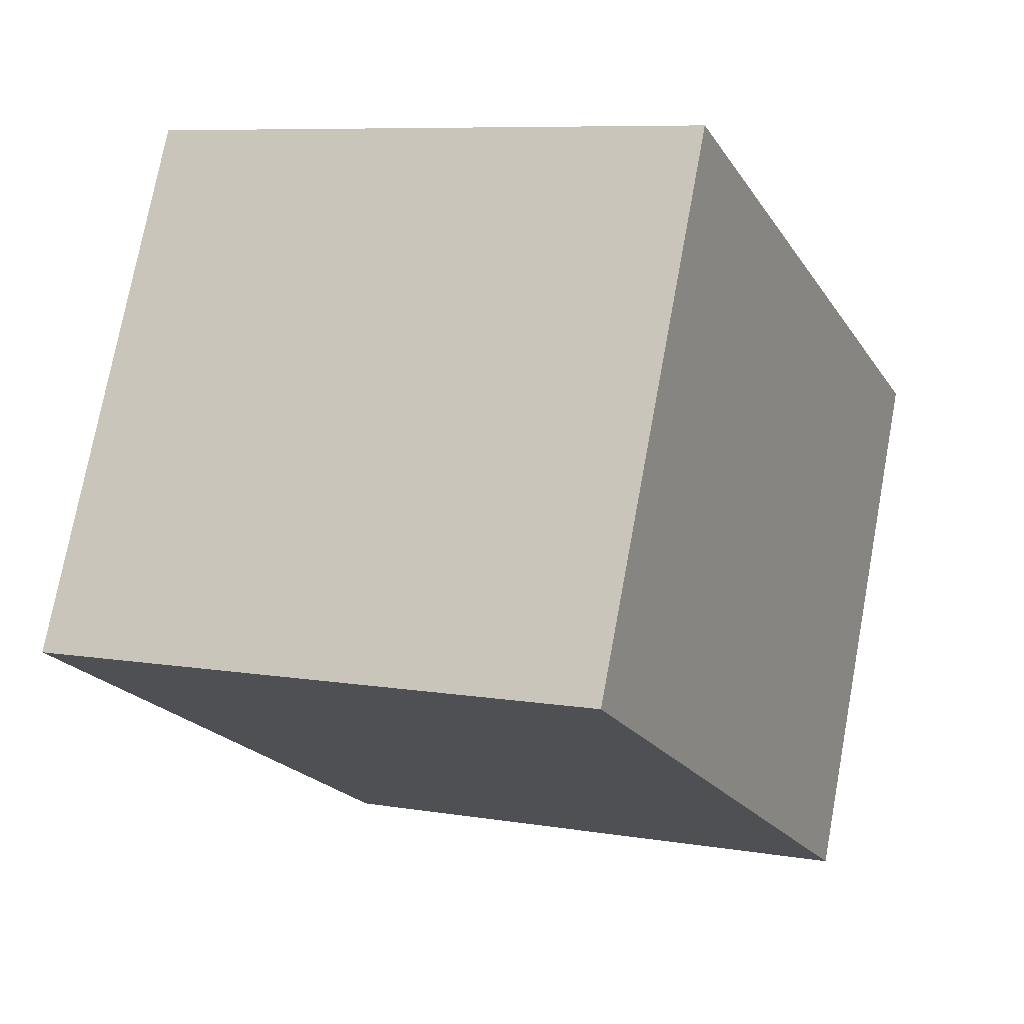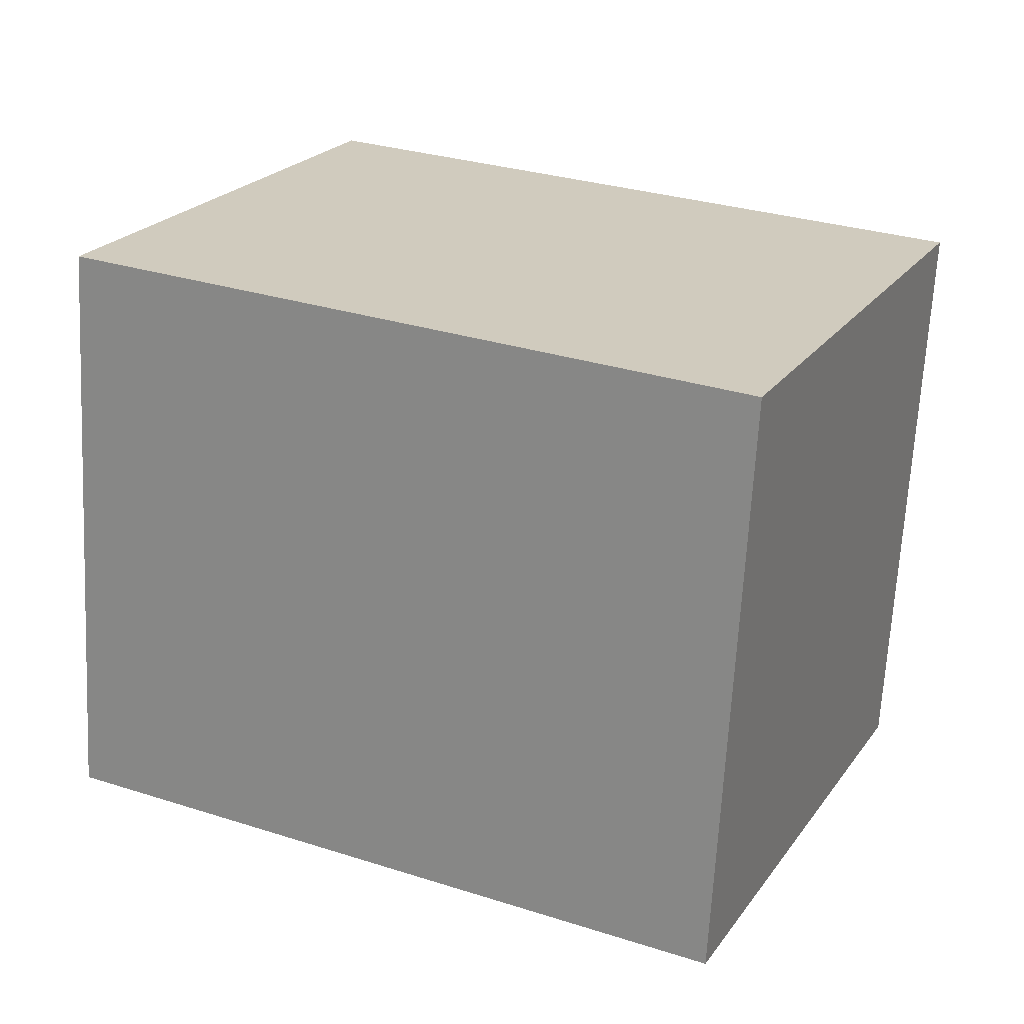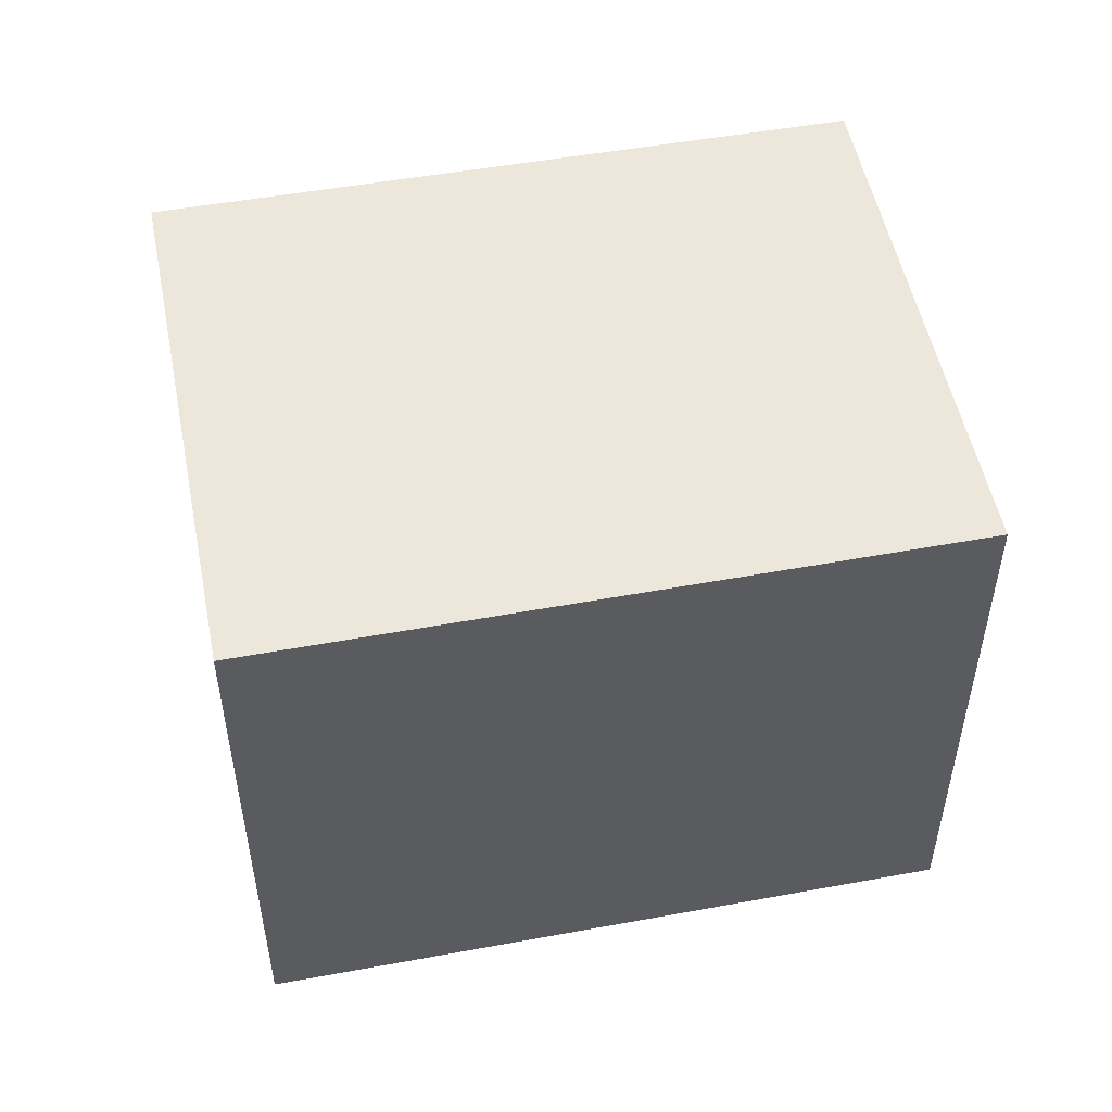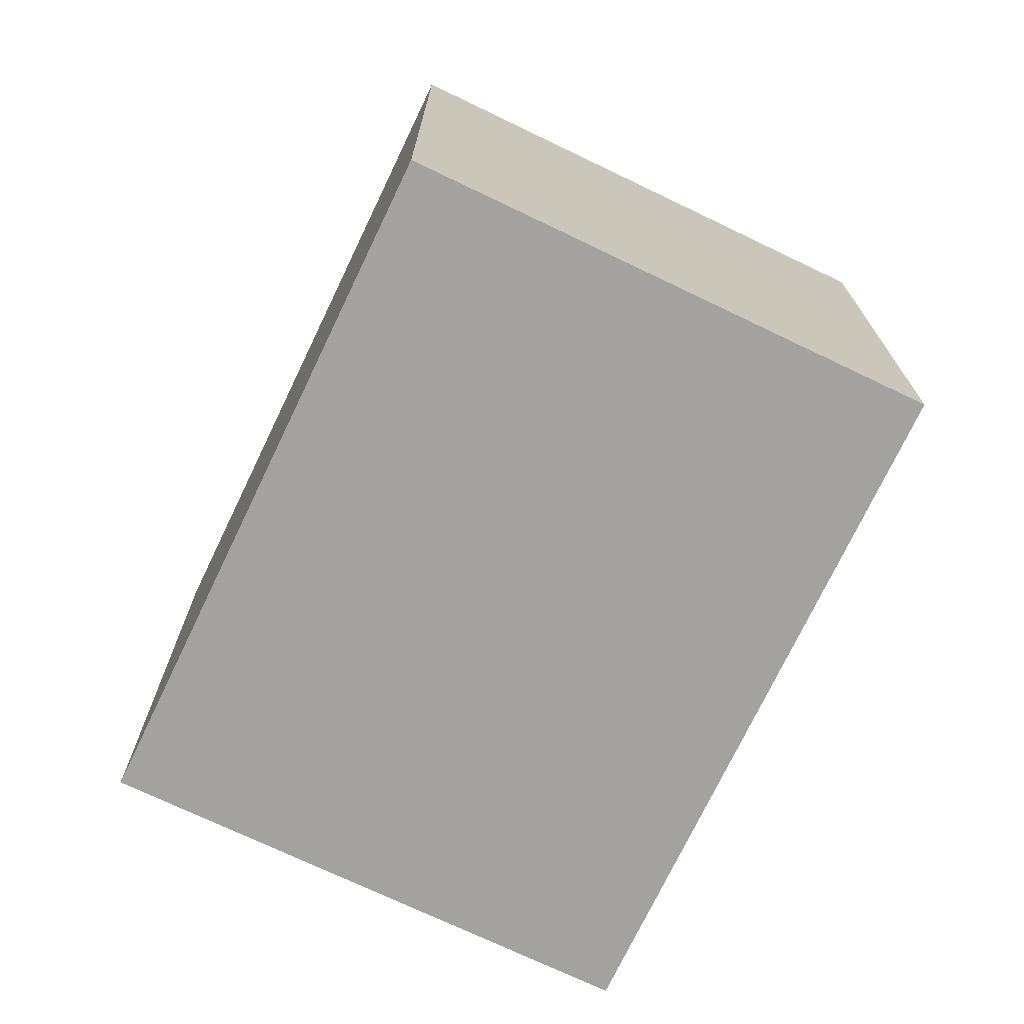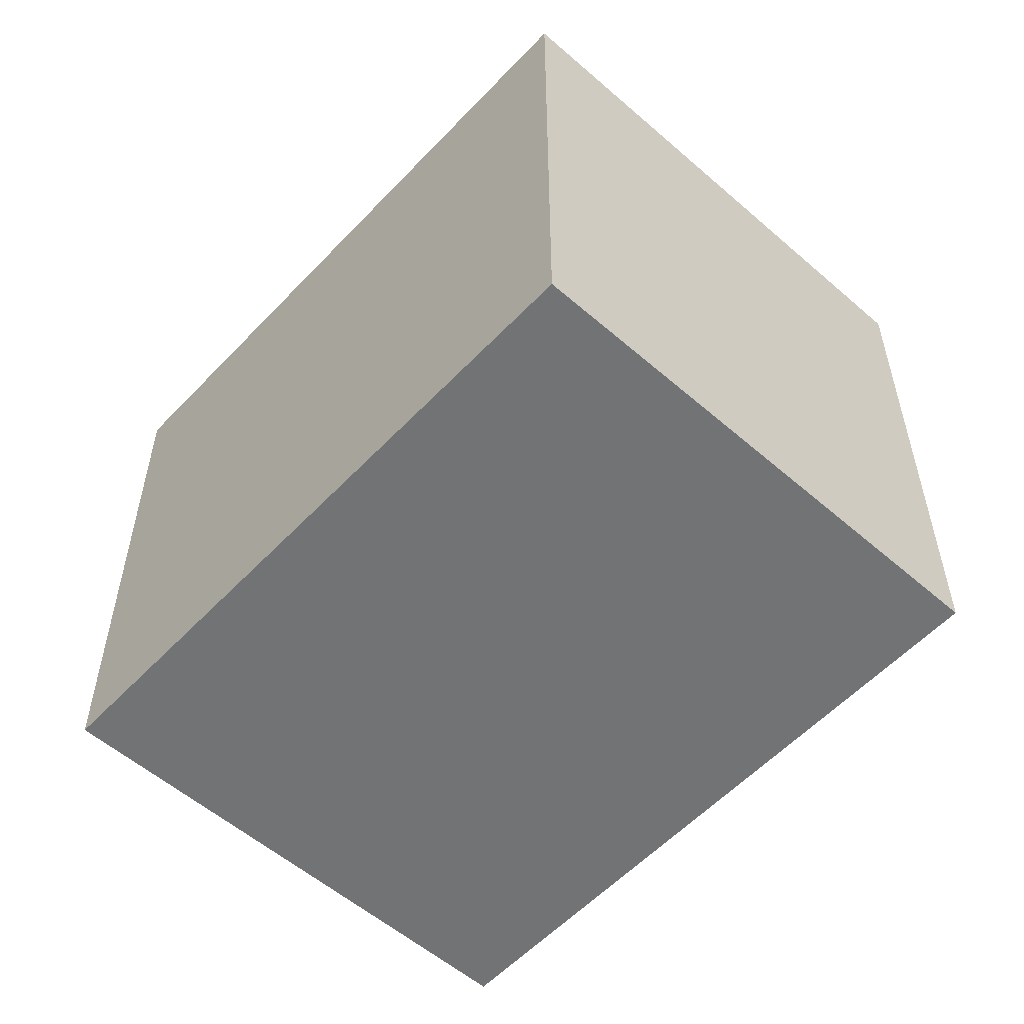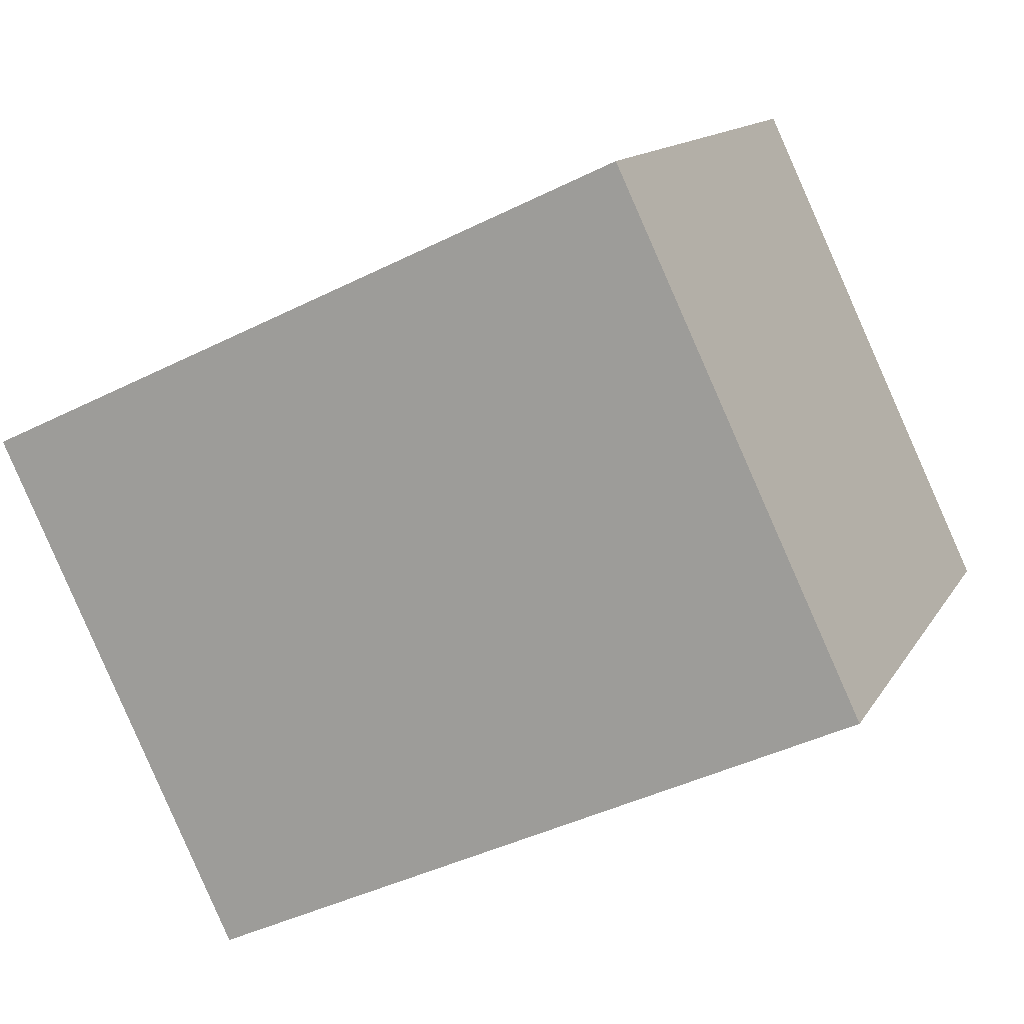
<metadata>
{"format":"obj","ext":"obj","renderer":"f3d","projection":"perspective","resolution":1024,"background":"white","views":[{"elev":8.0,"azim":-64.8,"up":"+Z"},{"elev":-66.8,"azim":-3.0,"up":"+Z"},{"elev":52.2,"azim":-165.9,"up":"+Y"},{"elev":-72.5,"azim":-90.3,"up":"+Y"},{"elev":-55.7,"azim":-107.1,"up":"+Y"},{"elev":13.2,"azim":-160.1,"up":"+Z"}]}
</metadata>
<code>
v  1.006 2.481 2.124
v  2.733 2.481 -1.294
v  0 2.481 1.519e-16
v  3.747 2.481 0.848
v  2.733 7.923e-17 -1.294
v  0 0 0
v  1.006 -1.301e-16 2.124
v  3.747 -5.193e-17 0.848
g defaultobject
f 1 2 3
f 2 1 4
f 5 3 2
f 3 5 6
f 6 1 3
f 1 6 7
f 7 4 1
f 4 7 8
f 8 2 4
f 2 8 5
f 8 6 5
f 6 8 7

</code>
